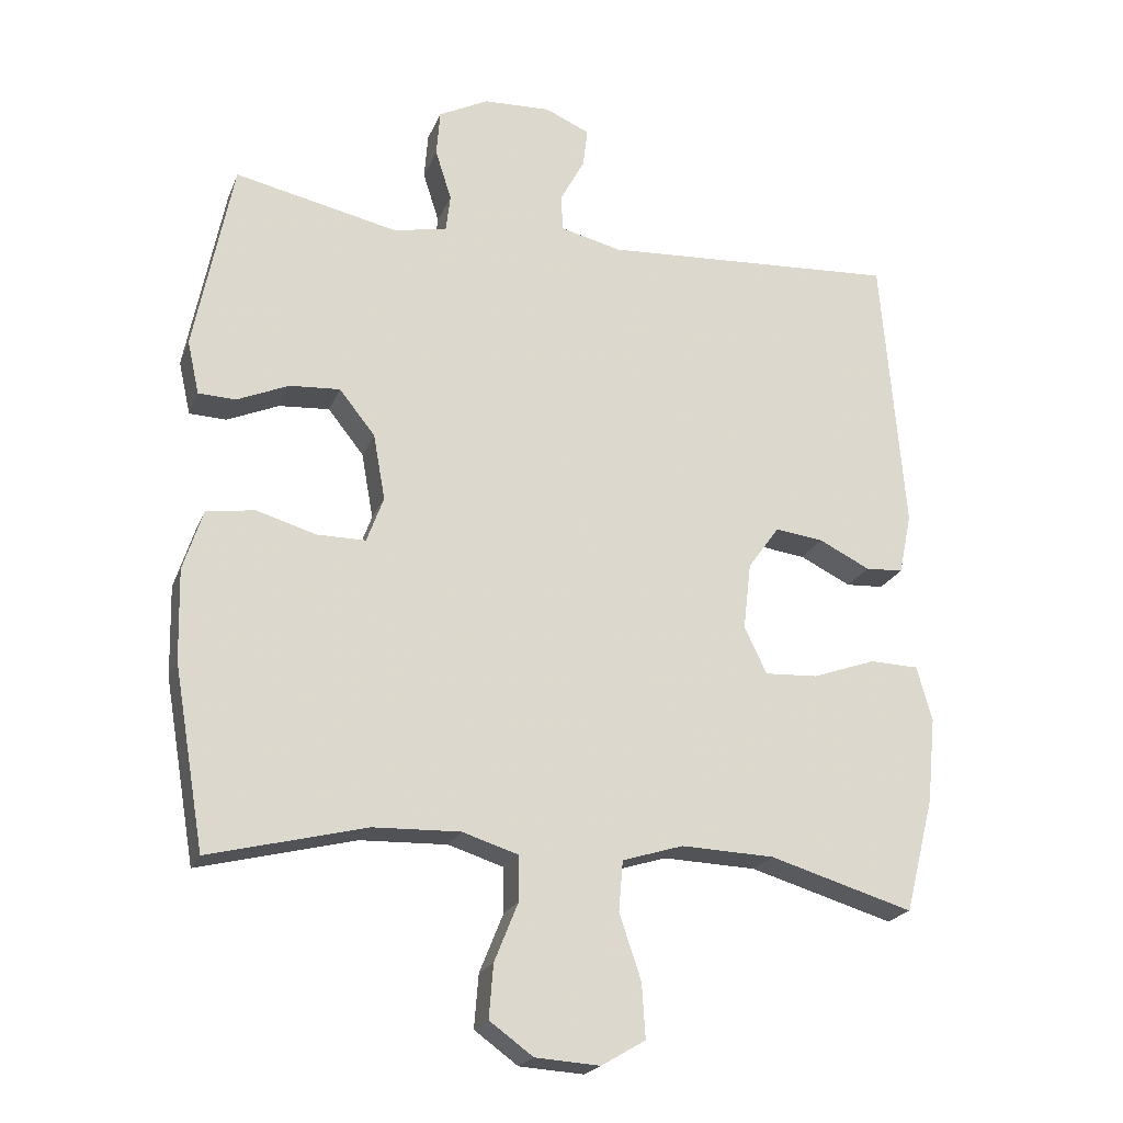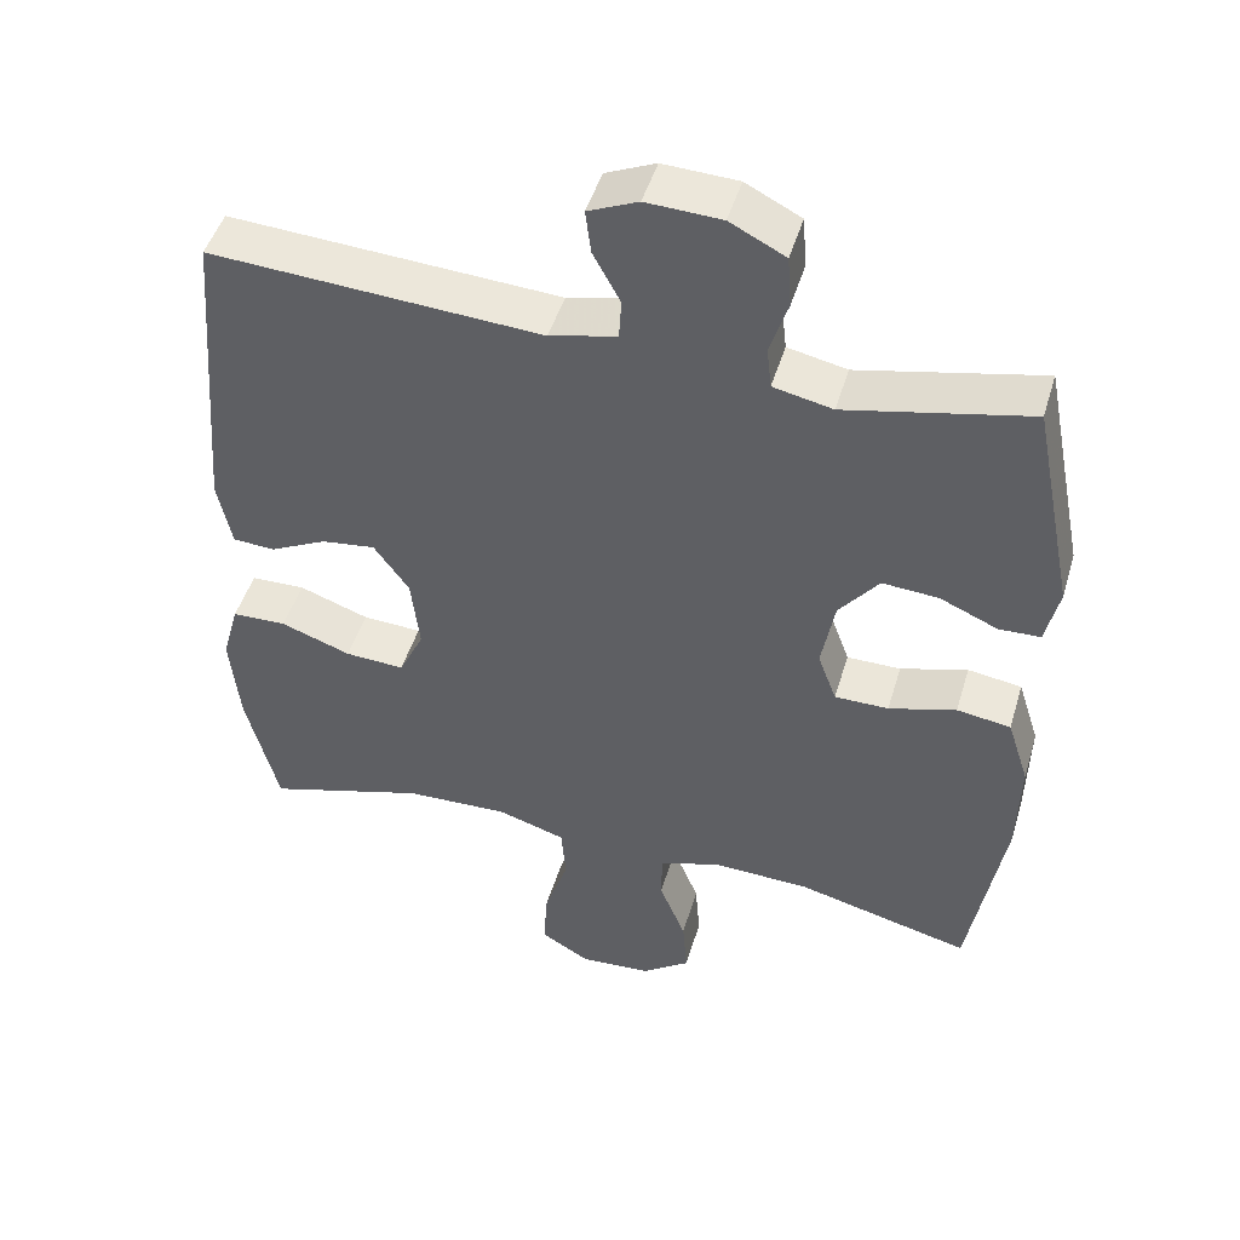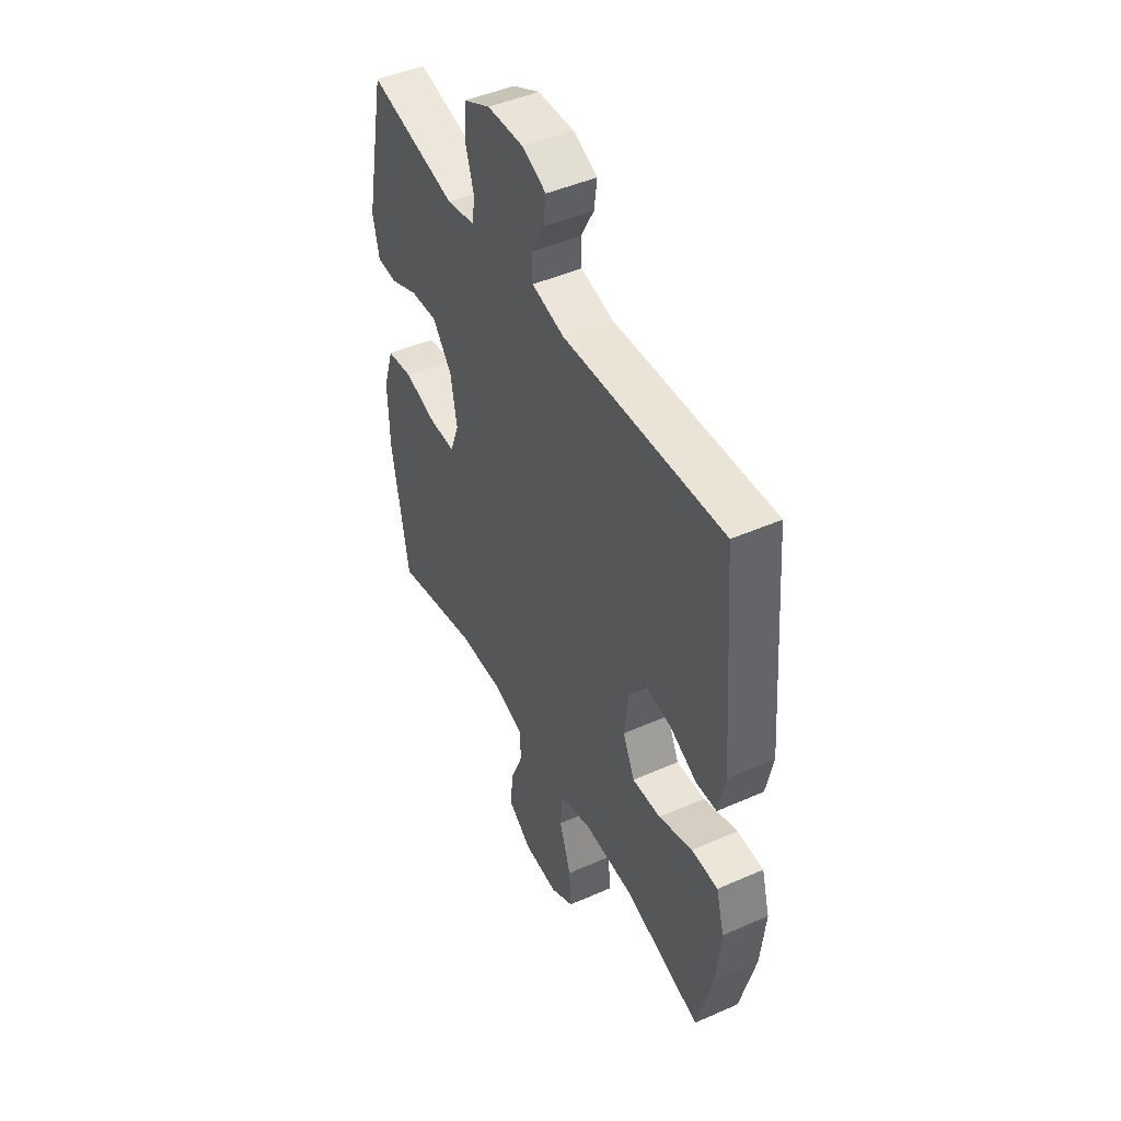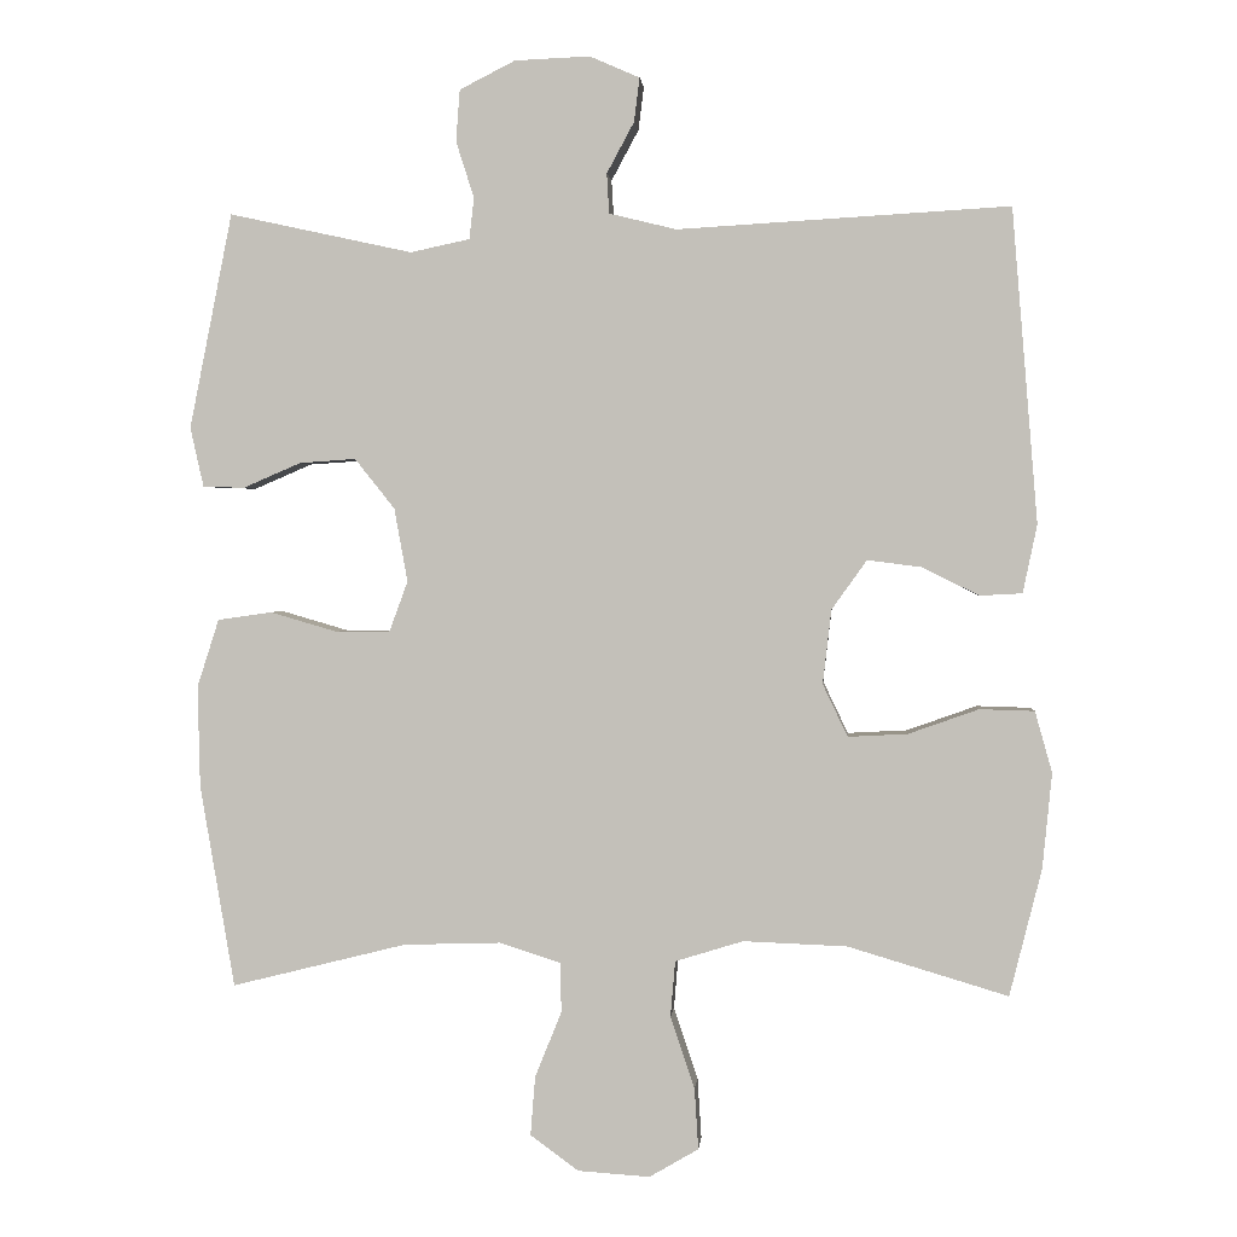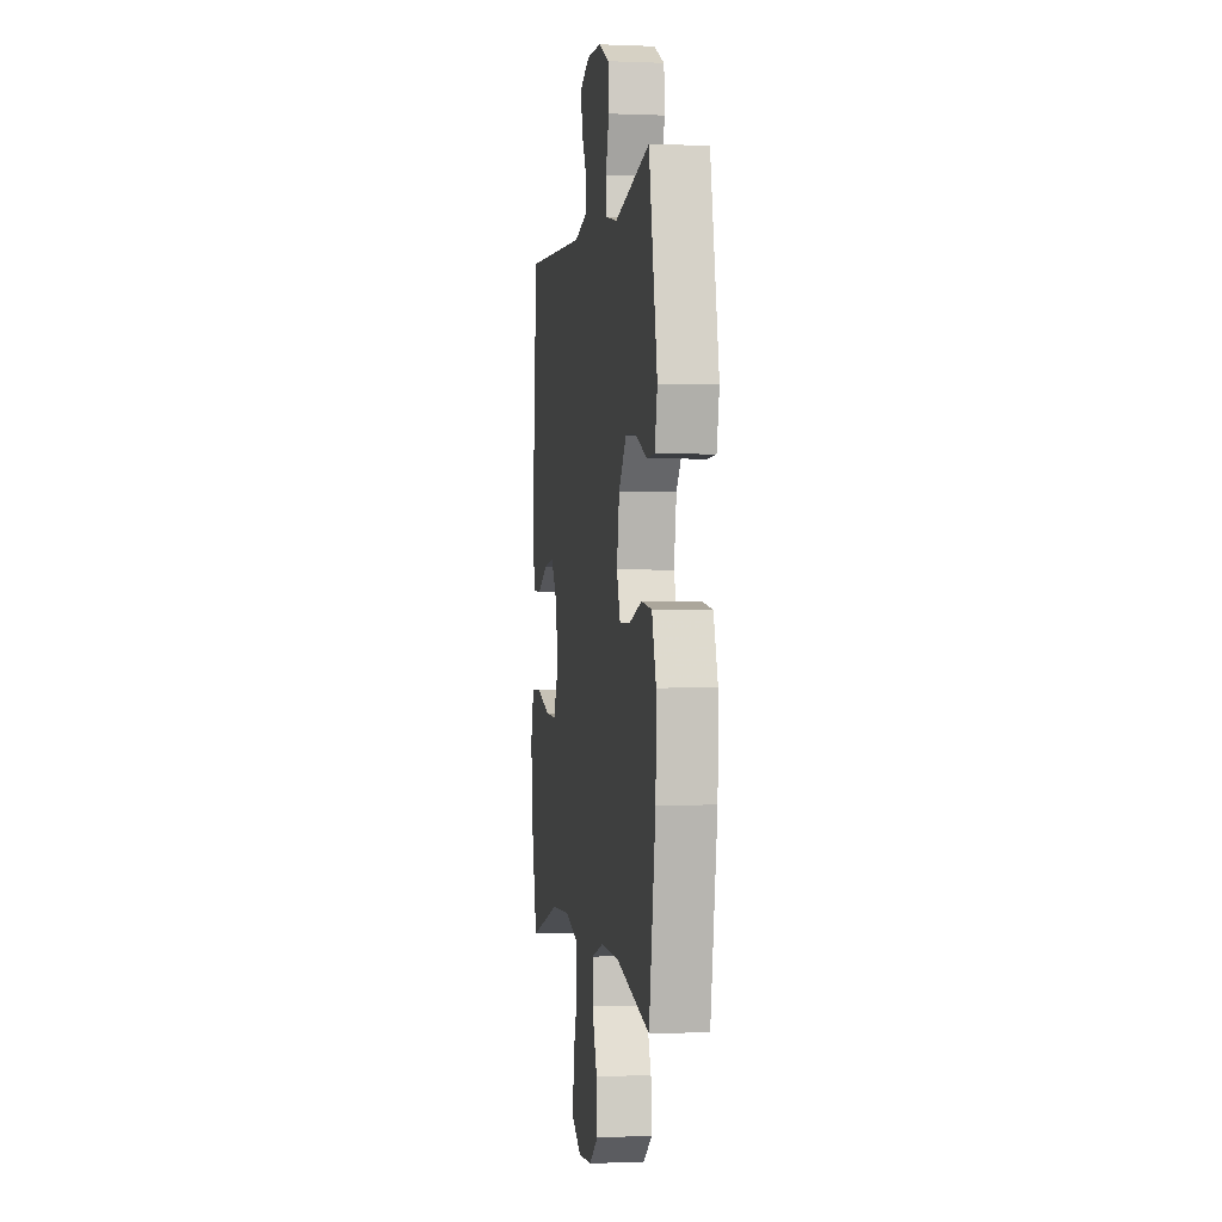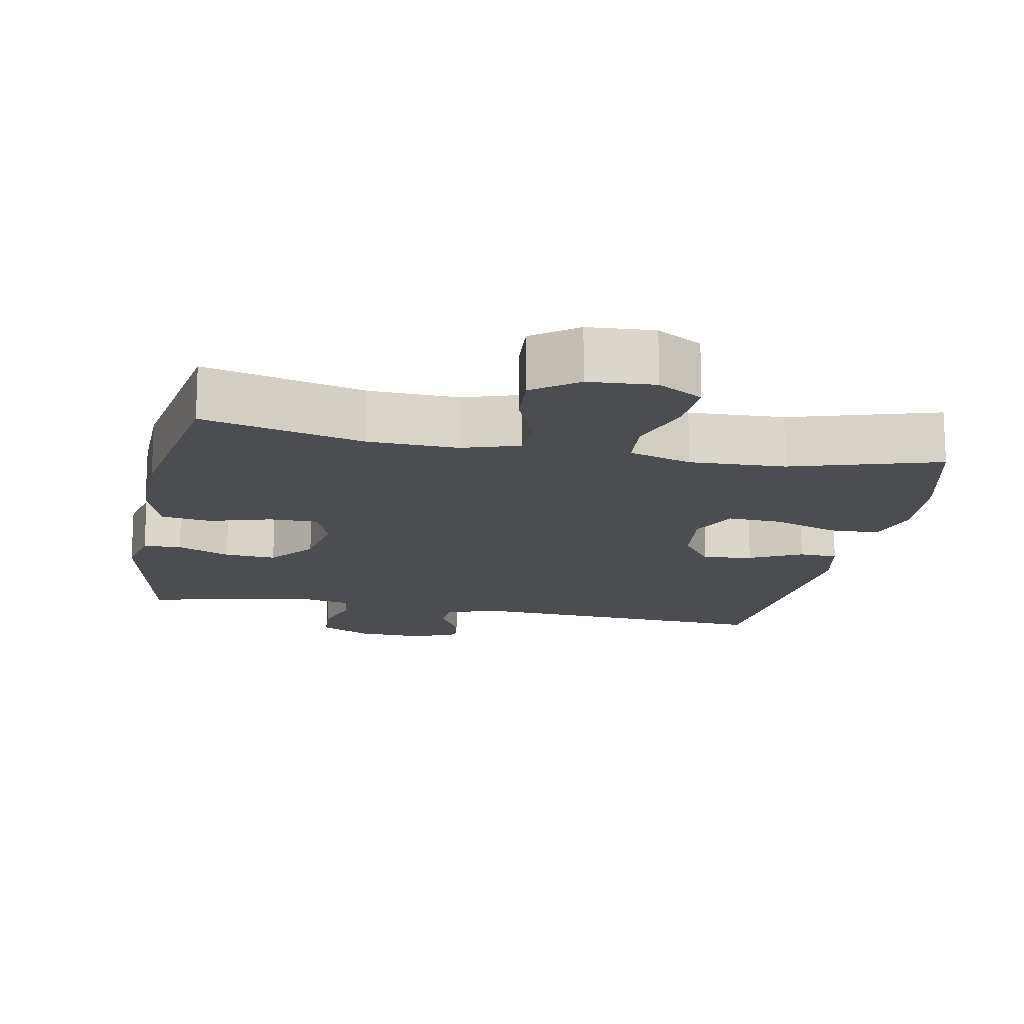
<metadata>
{"format":"obj","ext":"obj","renderer":"f3d","projection":"perspective","resolution":1024,"background":"white","views":[{"elev":-21.3,"azim":162.1,"up":"+Z"},{"elev":47.4,"azim":16.4,"up":"+Z"},{"elev":46.4,"azim":-116.7,"up":"+Z"},{"elev":1.6,"azim":-175.1,"up":"+Z"},{"elev":-0.4,"azim":81.1,"up":"+Z"},{"elev":-15.6,"azim":169.1,"up":"+Y"}]}
</metadata>
<code>
v -0.5 0.07 0.5
v -0.076 0.07 0.475
v 0.01 0.07 0.496
v 0.013 0.07 0.547
v -0.022 0.07 0.612
v -0.029 0.07 0.668
v 0.035 0.07 0.696
v 0.131 0.07 0.692
v 0.202 0.07 0.656
v 0.207 0.07 0.59
v 0.184 0.07 0.518
v 0.19 0.07 0.465
v 0.266 0.07 0.449
v 0.5 0.07 0.5
v 0.555 0.07 0.225
v 0.538 0.07 0.149
v 0.485 0.07 0.147
v 0.411 0.07 0.179
v 0.339 0.07 0.184
v 0.288 0.07 0.12
v 0.271 0.07 0.026
v 0.295 0.07 -0.039
v 0.364 0.07 -0.039
v 0.45 0.07 -0.014
v 0.519 0.07 -0.024
v 0.547 0.07 -0.111
v 0.544 0.07 -0.241
v 0.5 0.07 -0.5
v 0.276 0.07 -0.444
v 0.152 0.07 -0.44
v 0.073 0.07 -0.465
v 0.072 0.07 -0.529
v 0.106 0.07 -0.613
v 0.112 0.07 -0.689
v 0.05 0.07 -0.734
v -0.042 0.07 -0.74
v -0.105 0.07 -0.703
v -0.1 0.07 -0.625
v -0.069 0.07 -0.533
v -0.075 0.07 -0.461
v -0.162 0.07 -0.434
v -0.295 0.07 -0.439
v -0.5 0.07 -0.5
v -0.541 0.07 -0.337
v -0.553 0.07 -0.215
v -0.531 0.07 -0.137
v -0.461 0.07 -0.135
v -0.371 0.07 -0.167
v -0.295 0.07 -0.171
v -0.263 0.07 -0.104
v -0.274 0.07 -0.009
v -0.319 0.07 0.054
v -0.388 0.07 0.045
v -0.461 0.07 0.009
v -0.515 0.07 0.012
v -0.533 0.07 0.099
v -0.5 0 0.5
v -0.076 0 0.475
v 0.01 0 0.496
v 0.013 0 0.547
v -0.022 0 0.612
v -0.029 0 0.668
v 0.035 0 0.696
v 0.131 0 0.692
v 0.202 0 0.656
v 0.207 0 0.59
v 0.184 0 0.518
v 0.19 0 0.465
v 0.266 0 0.449
v 0.5 0 0.5
v 0.555 0 0.225
v 0.538 0 0.149
v 0.485 0 0.147
v 0.411 0 0.179
v 0.339 0 0.184
v 0.288 0 0.12
v 0.271 0 0.026
v 0.295 0 -0.039
v 0.364 0 -0.039
v 0.45 0 -0.014
v 0.519 0 -0.024
v 0.547 0 -0.111
v 0.544 0 -0.241
v 0.5 0 -0.5
v 0.276 0 -0.444
v 0.152 0 -0.44
v 0.073 0 -0.465
v 0.072 0 -0.529
v 0.106 0 -0.613
v 0.112 0 -0.689
v 0.05 0 -0.734
v -0.042 0 -0.74
v -0.105 0 -0.703
v -0.1 0 -0.625
v -0.069 0 -0.533
v -0.075 0 -0.461
v -0.162 0 -0.434
v -0.295 0 -0.439
v -0.5 0 -0.5
v -0.541 0 -0.337
v -0.553 0 -0.215
v -0.531 0 -0.137
v -0.461 0 -0.135
v -0.371 0 -0.167
v -0.295 0 -0.171
v -0.263 0 -0.104
v -0.274 0 -0.009
v -0.319 0 0.054
v -0.388 0 0.045
v -0.461 0 0.009
v -0.515 0 0.012
v -0.533 0 0.099
f 53 54 55 56
f 52 53 56 1
f 51 52 1 2
f 50 51 2 3
f 45 46 47 48
f 45 48 49
f 42 43 44 45
f 41 42 45 49
f 40 41 49 50
f 36 37 38 39
f 36 39 40
f 35 36 40
f 32 33 34 35
f 31 32 35 40
f 30 31 40 50
f 26 27 28 29
f 23 24 25 26
f 22 23 26 29
f 21 22 29 30
f 15 16 17 18
f 13 14 15 18
f 12 13 18 19
f 8 9 10 11
f 8 11 12
f 7 8 12
f 4 5 6 7
f 3 4 7 12
f 20 21 30 50
f 19 20 50
f 3 12 19 50
f 112 111 110 109
f 57 112 109 108
f 58 57 108 107
f 59 58 107 106
f 104 103 102 101
f 105 104 101
f 101 100 99 98
f 105 101 98 97
f 106 105 97 96
f 95 94 93 92
f 96 95 92
f 96 92 91
f 91 90 89 88
f 96 91 88 87
f 106 96 87 86
f 85 84 83 82
f 82 81 80 79
f 85 82 79 78
f 86 85 78 77
f 74 73 72 71
f 74 71 70 69
f 75 74 69 68
f 67 66 65 64
f 68 67 64
f 68 64 63
f 63 62 61 60
f 68 63 60 59
f 106 86 77 76
f 106 76 75
f 106 75 68 59
f 1 57 58 2
f 2 58 59 3
f 3 59 60 4
f 4 60 61 5
f 5 61 62 6
f 6 62 63 7
f 7 63 64 8
f 8 64 65 9
f 9 65 66 10
f 10 66 67 11
f 11 67 68 12
f 12 68 69 13
f 13 69 70 14
f 14 70 71 15
f 15 71 72 16
f 16 72 73 17
f 17 73 74 18
f 18 74 75 19
f 19 75 76 20
f 20 76 77 21
f 21 77 78 22
f 22 78 79 23
f 23 79 80 24
f 24 80 81 25
f 25 81 82 26
f 26 82 83 27
f 27 83 84 28
f 28 84 85 29
f 29 85 86 30
f 30 86 87 31
f 31 87 88 32
f 32 88 89 33
f 33 89 90 34
f 34 90 91 35
f 35 91 92 36
f 36 92 93 37
f 37 93 94 38
f 38 94 95 39
f 39 95 96 40
f 40 96 97 41
f 41 97 98 42
f 42 98 99 43
f 43 99 100 44
f 44 100 101 45
f 45 101 102 46
f 46 102 103 47
f 47 103 104 48
f 48 104 105 49
f 49 105 106 50
f 50 106 107 51
f 51 107 108 52
f 52 108 109 53
f 53 109 110 54
f 54 110 111 55
f 55 111 112 56
f 56 112 57 1

</code>
